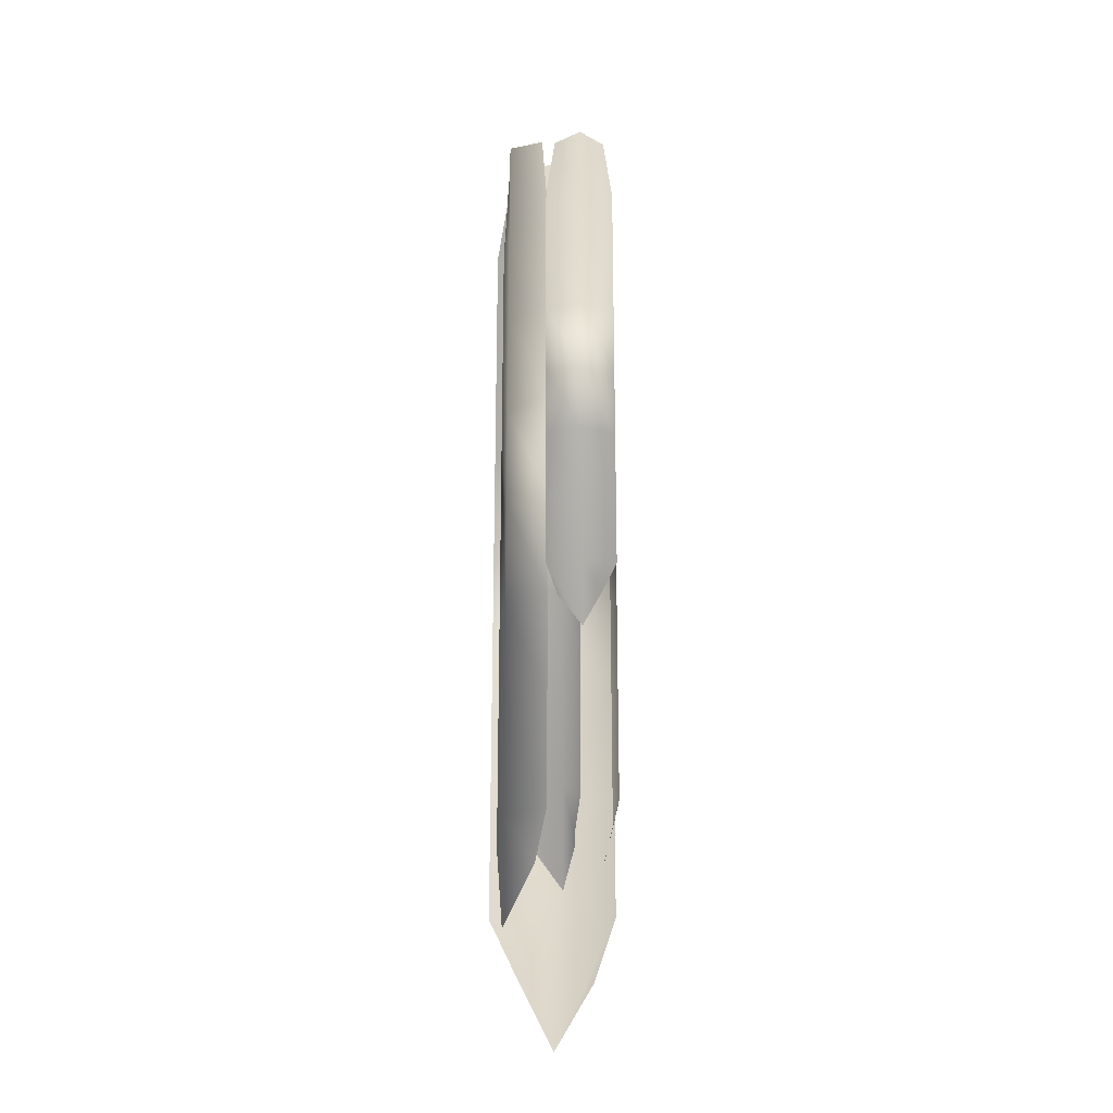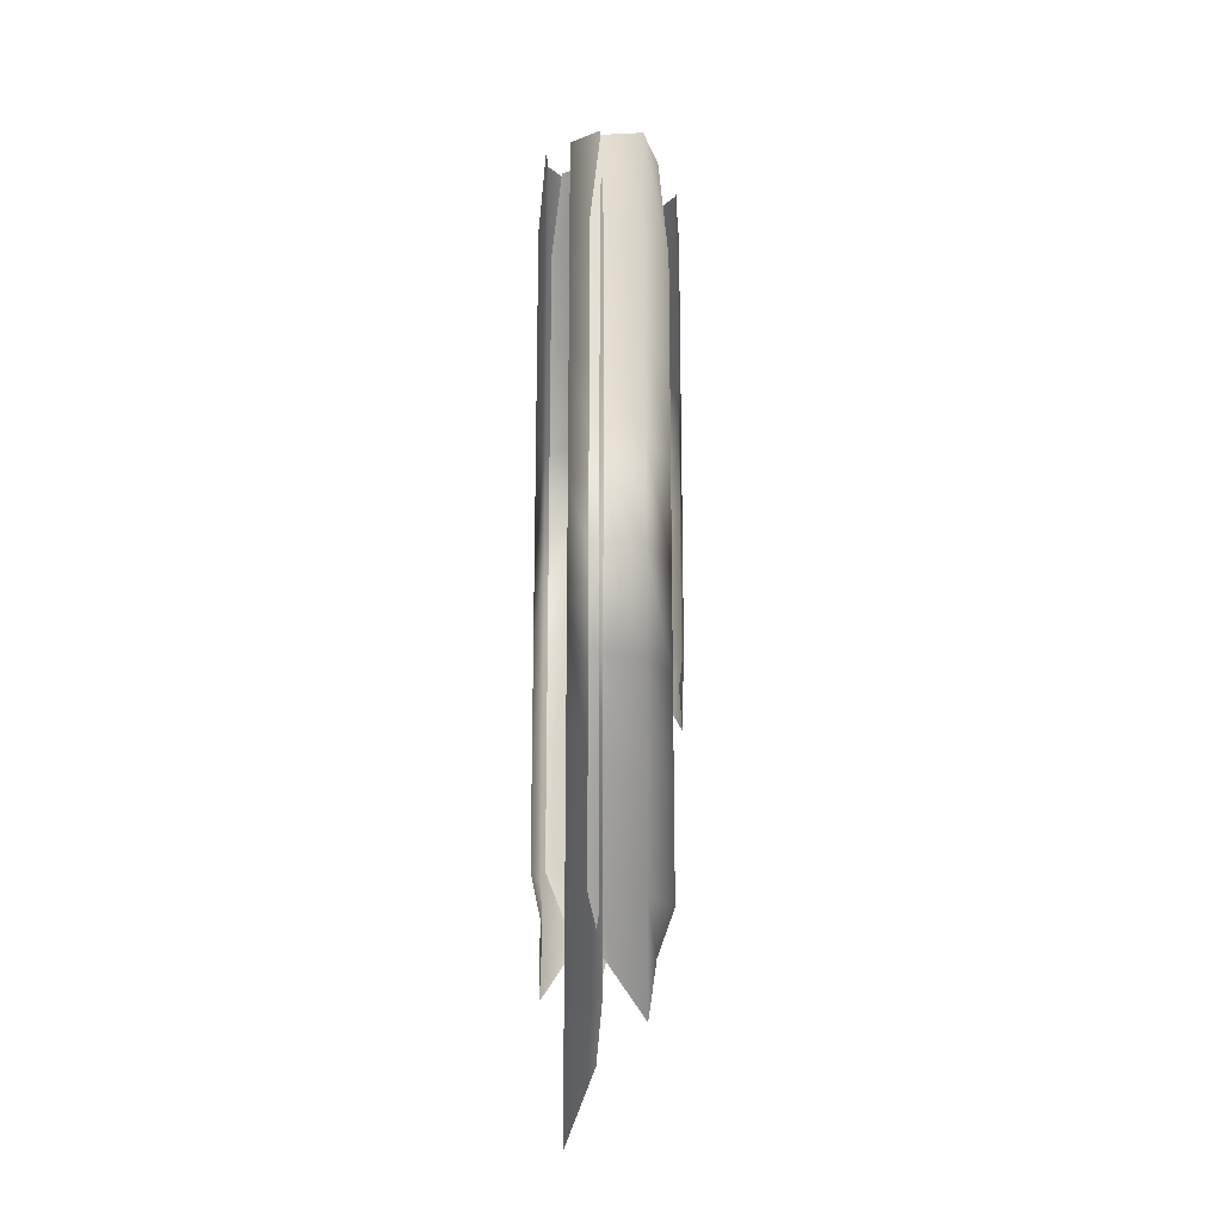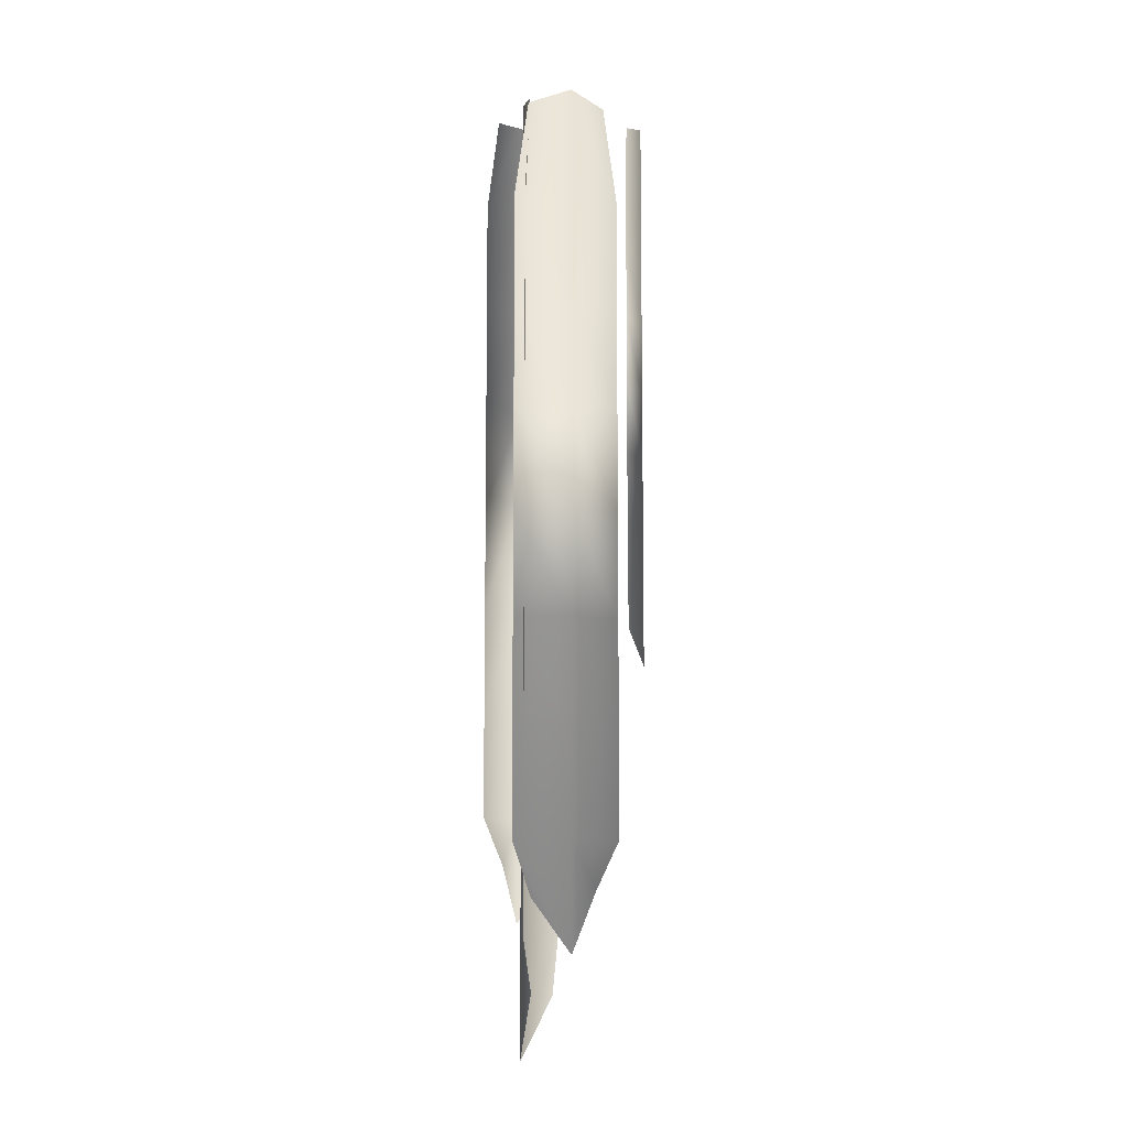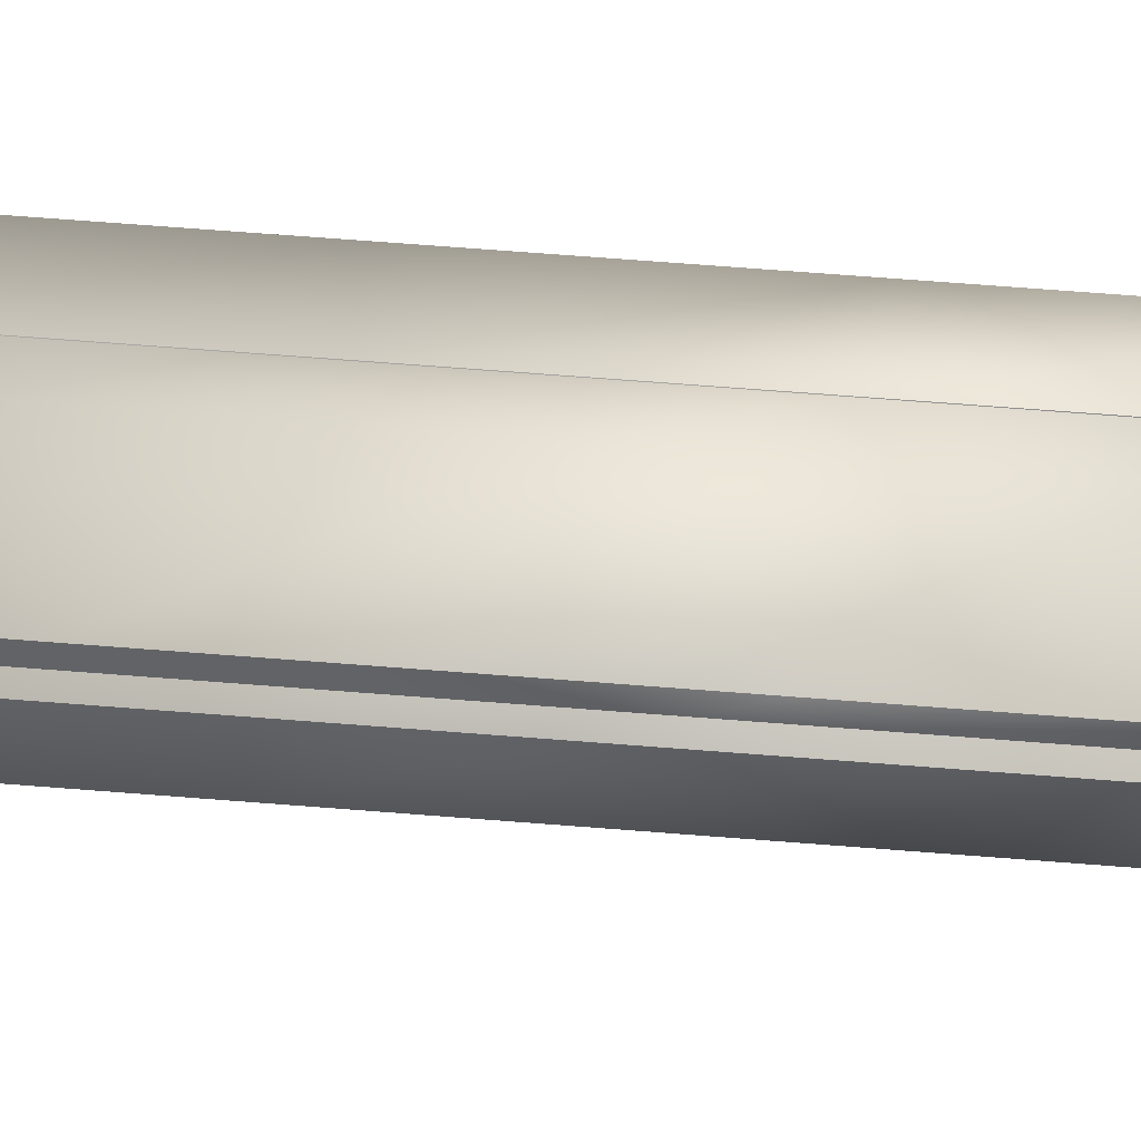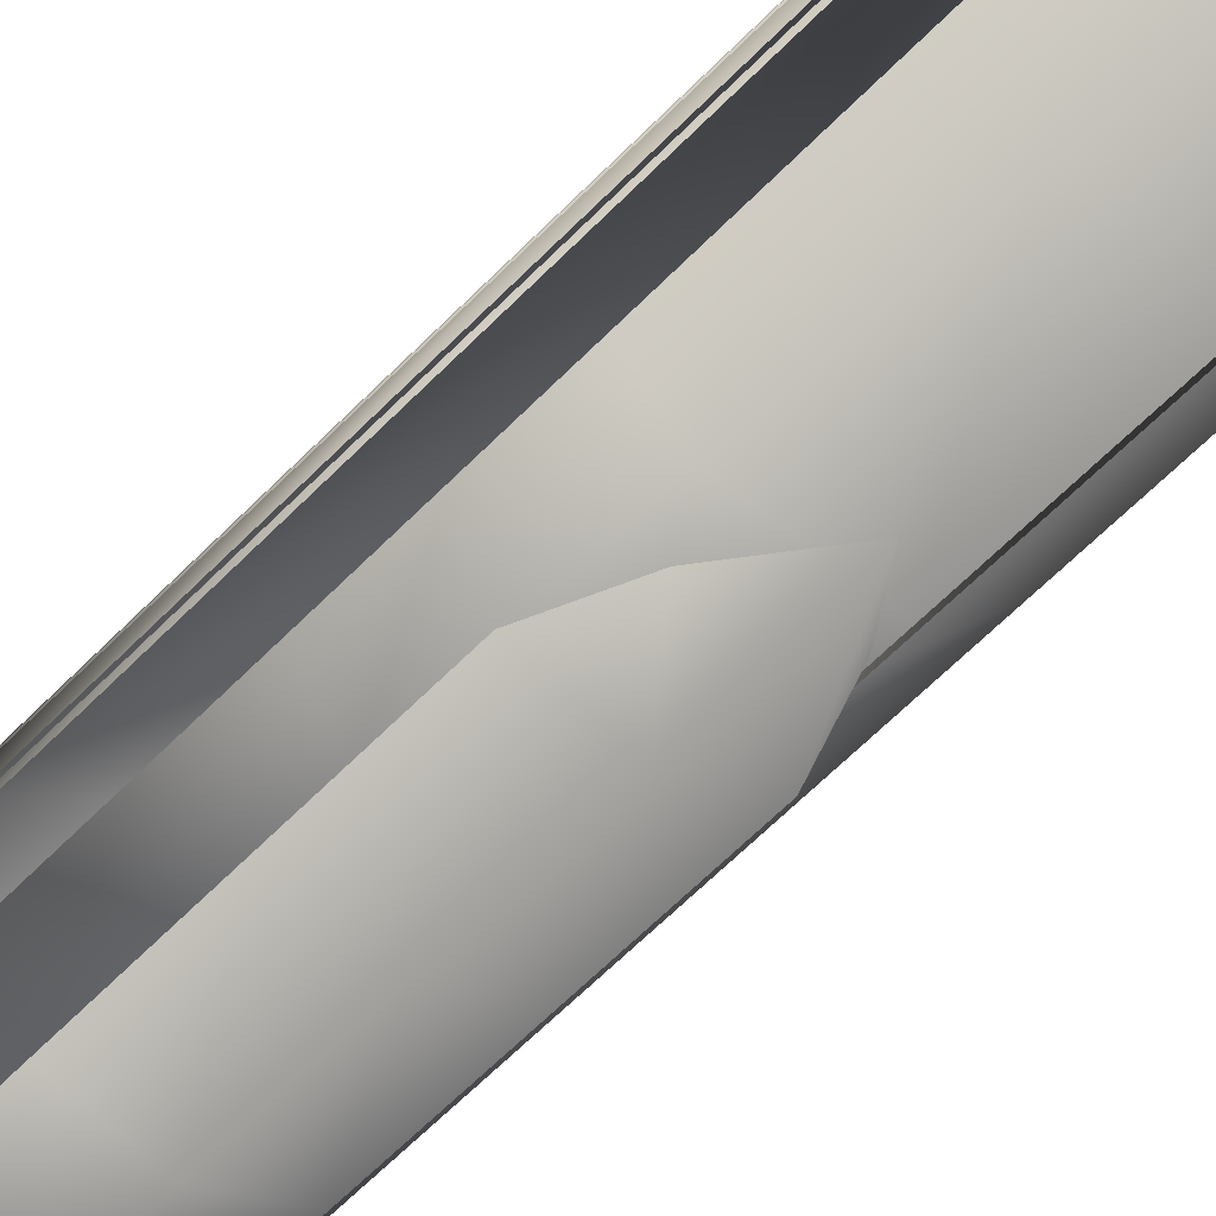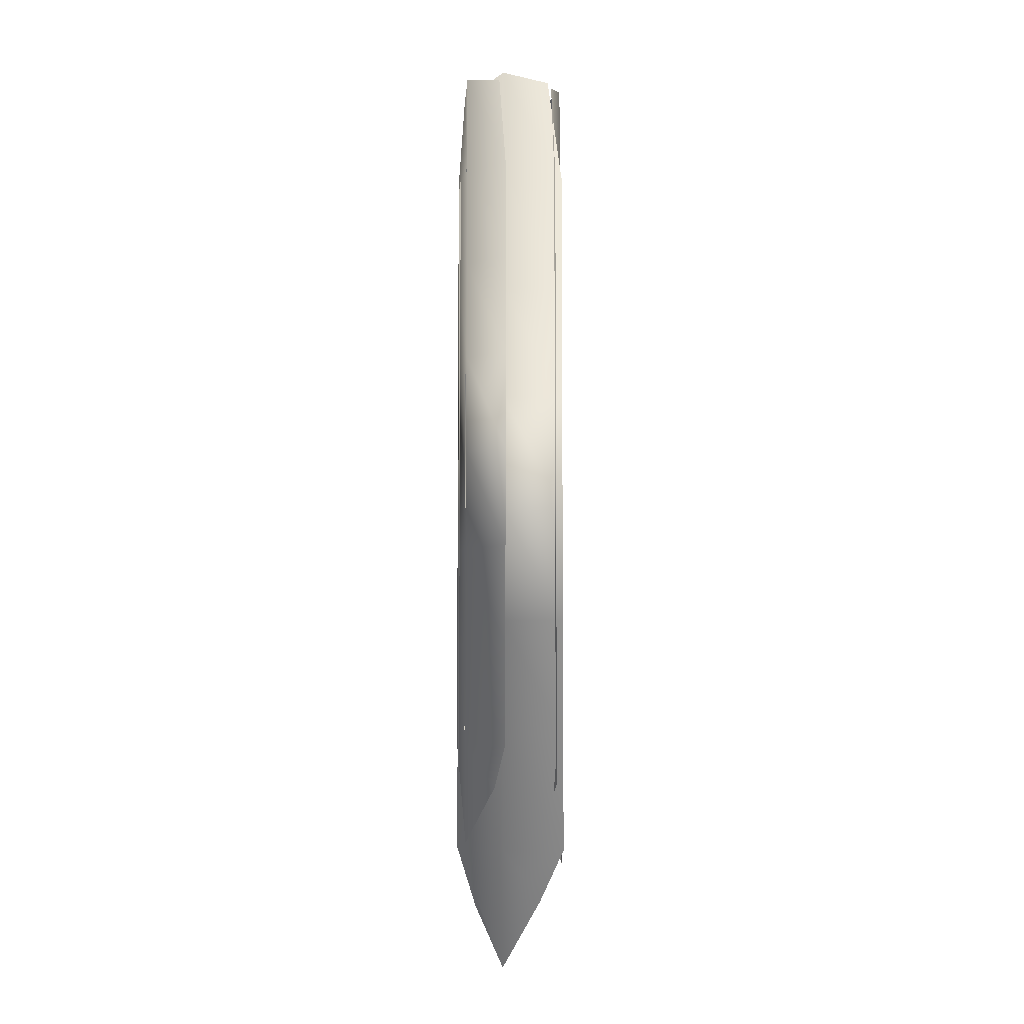
<metadata>
{"format":"obj","ext":"obj","renderer":"f3d","projection":"perspective","resolution":1024,"background":"white","views":[{"elev":-22.3,"azim":173.5,"up":"+Y"},{"elev":-18.5,"azim":67.4,"up":"+Y"},{"elev":-9.1,"azim":95.4,"up":"+Y"},{"elev":56.5,"azim":95.0,"up":"+Z"},{"elev":-47.1,"azim":-38.7,"up":"+Z"},{"elev":-6.0,"azim":10.0,"up":"+Y"}]}
</metadata>
<code>
g spmDanglingMossCluster_LOD1
v -0.1127 0.1814 -0.2079
v -0.5948 0.1814 0.3226
v -0.1127 1.535 -0.2079
v -0.4389 1.416 0.238
v 0.5948 0.1814 -0.3226
v 0.4389 1.397 -0.238
v 0.5948 -5.232 -0.3226
v -0.1127 -5.232 -0.2079
v 0.5948 -3.878 -0.3226
v -0.1127 -3.878 -0.2079
v -0.5948 -5.232 0.3226
v -0.5948 -3.878 0.3226
v 0.5948 -2.525 -0.3226
v -0.1127 -2.525 -0.2079
v 0.5948 -1.172 -0.3226
v -0.1127 -1.172 -0.2079
v -0.5948 -2.525 0.3226
v -0.5948 -1.172 0.3226
v -0.1127 -7.938 -0.2079
v -0.5948 -7.938 0.3226
v -0.1127 -6.585 -0.2079
v -0.5948 -6.585 0.3226
v 0.5948 -7.938 -0.3226
v 0.5948 -6.585 -0.3226
v 0.3869 -8.621 -0.2098
v -0.1127 -9.291 -0.2079
v -0.3349 -8.542 0.1816
v 0.6759 0.1447 -0.4548
v 0.1811 0.1447 -1.026
v 0.6759 1.571 -0.4548
v 0.25 1.447 -0.8521
v 0.7072 0.1447 0.3001
v 0.6383 1.426 0.1263
v 0.7072 -5.562 0.3001
v 0.6759 -5.562 -0.4548
v 0.7072 -4.135 0.3001
v 0.6759 -4.135 -0.4548
v 0.1811 -5.562 -1.026
v 0.1811 -4.135 -1.026
v 0.7072 -2.709 0.3001
v 0.6759 -2.709 -0.4548
v 0.7072 -1.282 0.3001
v 0.6759 -1.282 -0.4548
v 0.1811 -2.709 -1.026
v 0.1811 -1.282 -1.026
v 0.6759 -8.415 -0.4548
v 0.1811 -8.415 -1.026
v 0.6759 -6.988 -0.4548
v 0.1811 -6.988 -1.026
v 0.7072 -8.415 0.3001
v 0.7072 -6.988 0.3001
v 0.6153 -9.135 0.0684
v 0.6759 -9.842 -0.4548
v 0.296 -9.052 -0.7362
v -0.05084 0.0531 0.2767
v 0.7916 0.0531 0.1454
v -0.05084 1.663 0.2767
v 0.5841 1.522 0.1073
v -0.7916 0.0531 -0.1454
v -0.5841 1.499 -0.1073
v -0.7916 -6.386 -0.1455
v -0.05084 -6.386 0.2767
v -0.7916 -4.776 -0.1455
v -0.05084 -4.776 0.2767
v 0.7916 -6.386 0.1454
v 0.7916 -4.776 0.1454
v -0.7916 -3.166 -0.1454
v -0.05084 -3.166 0.2767
v -0.7916 -1.557 -0.1454
v -0.05084 -1.557 0.2767
v 0.7916 -3.166 0.1454
v 0.7916 -1.557 0.1454
v -0.05084 -9.606 0.2767
v 0.7916 -9.606 0.1454
v -0.05084 -7.996 0.2767
v 0.7916 -7.996 0.1454
v -0.7916 -9.606 -0.1455
v -0.7916 -7.996 -0.1455
v -0.5149 -10.42 -0.09461
v -0.05084 -11.22 0.2767
v 0.4458 -10.32 0.0819
v -0.563 0.1678 0.3864
v 0.07116 0.1678 0.7505
v -0.563 1.548 0.3864
v -0.04724 1.428 0.6137
v -0.8322 0.1678 -0.2934
v -0.7138 1.408 -0.1565
v -0.8322 -5.354 -0.2934
v -0.563 -5.354 0.3864
v -0.8322 -3.974 -0.2934
v -0.563 -3.974 0.3864
v 0.07116 -5.354 0.7505
v 0.07116 -3.974 0.7505
v -0.8322 -2.593 -0.2934
v -0.563 -2.593 0.3864
v -0.8322 -1.213 -0.2934
v -0.563 -1.213 0.3864
v 0.07116 -2.593 0.7505
v 0.07116 -1.213 0.7505
v -0.563 -8.115 0.3864
v 0.07116 -8.115 0.7505
v -0.563 -6.735 0.3864
v 0.07116 -6.735 0.7505
v -0.8322 -8.115 -0.2934
v -0.8322 -6.735 -0.2934
v -0.6744 -8.812 -0.1109
v -0.563 -9.496 0.3864
v -0.1262 -8.732 0.5224
v -0.2361 0.3917 -1.336
v -0.7078 0.3917 -1.189
v -0.2361 1.324 -1.336
v -0.5856 1.243 -1.185
v 0.2242 0.3917 -1.156
v 0.102 1.229 -1.161
v 0.2242 -3.338 -1.156
v -0.2361 -3.338 -1.336
v 0.2242 -2.406 -1.156
v -0.2361 -2.406 -1.336
v -0.7078 -3.338 -1.189
v -0.7078 -2.406 -1.189
v 0.2242 -1.473 -1.156
v -0.2361 -1.473 -1.336
v 0.2242 -0.5408 -1.156
v -0.2361 -0.5408 -1.336
v -0.7078 -1.473 -1.189
v -0.7078 -0.5408 -1.189
v -0.2361 -5.203 -1.336
v -0.7078 -5.203 -1.189
v -0.2361 -4.271 -1.336
v -0.7078 -4.271 -1.189
v 0.2242 -5.203 -1.156
v 0.2242 -4.271 -1.156
v 0.06129 -5.674 -1.162
v -0.2361 -6.136 -1.336
v -0.5042 -5.62 -1.182
g spmDanglingMossCluster_LOD1_0
f 2 3 1
f 4 3 2
f 1 6 5
f 3 6 1
f 8 9 7
f 10 9 8
f 11 10 8
f 12 10 11
f 14 15 13
f 16 15 14
f 17 16 14
f 18 16 17
f 20 21 19
f 22 21 20
f 19 24 23
f 21 24 19
f 12 14 10
f 17 14 12
f 10 13 9
f 14 13 10
f 26 23 25
f 19 23 26
f 27 19 26
f 20 19 27
f 16 5 15
f 1 5 16
f 18 1 16
f 2 1 18
f 22 8 21
f 11 8 22
f 21 7 24
f 8 7 21
f 29 30 28
f 31 30 29
f 28 33 32
f 30 33 28
f 35 36 34
f 37 36 35
f 38 37 35
f 39 37 38
f 41 42 40
f 43 42 41
f 44 43 41
f 45 43 44
f 47 48 46
f 49 48 47
f 46 51 50
f 48 51 46
f 39 41 37
f 44 41 39
f 37 40 36
f 41 40 37
f 53 50 52
f 46 50 53
f 54 46 53
f 47 46 54
f 43 32 42
f 28 32 43
f 45 28 43
f 29 28 45
f 49 35 48
f 38 35 49
f 48 34 51
f 35 34 48
f 56 57 55
f 58 57 56
f 55 60 59
f 57 60 55
f 62 63 61
f 64 63 62
f 65 64 62
f 66 64 65
f 68 69 67
f 70 69 68
f 71 70 68
f 72 70 71
f 74 75 73
f 76 75 74
f 73 78 77
f 75 78 73
f 66 68 64
f 71 68 66
f 64 67 63
f 68 67 64
f 80 77 79
f 73 77 80
f 81 73 80
f 74 73 81
f 70 59 69
f 55 59 70
f 72 55 70
f 56 55 72
f 76 62 75
f 65 62 76
f 75 61 78
f 62 61 75
f 83 84 82
f 85 84 83
f 82 87 86
f 84 87 82
f 89 90 88
f 91 90 89
f 92 91 89
f 93 91 92
f 95 96 94
f 97 96 95
f 98 97 95
f 99 97 98
f 101 102 100
f 103 102 101
f 100 105 104
f 102 105 100
f 93 95 91
f 98 95 93
f 91 94 90
f 95 94 91
f 107 104 106
f 100 104 107
f 108 100 107
f 101 100 108
f 97 86 96
f 82 86 97
f 99 82 97
f 83 82 99
f 103 89 102
f 92 89 103
f 102 88 105
f 89 88 102
f 110 111 109
f 112 111 110
f 109 114 113
f 111 114 109
f 116 117 115
f 118 117 116
f 119 118 116
f 120 118 119
f 122 123 121
f 124 123 122
f 125 124 122
f 126 124 125
f 128 129 127
f 130 129 128
f 127 132 131
f 129 132 127
f 120 122 118
f 125 122 120
f 118 121 117
f 122 121 118
f 134 131 133
f 127 131 134
f 135 127 134
f 128 127 135
f 124 113 123
f 109 113 124
f 126 109 124
f 110 109 126
f 130 116 129
f 119 116 130
f 129 115 132
f 116 115 129

</code>
